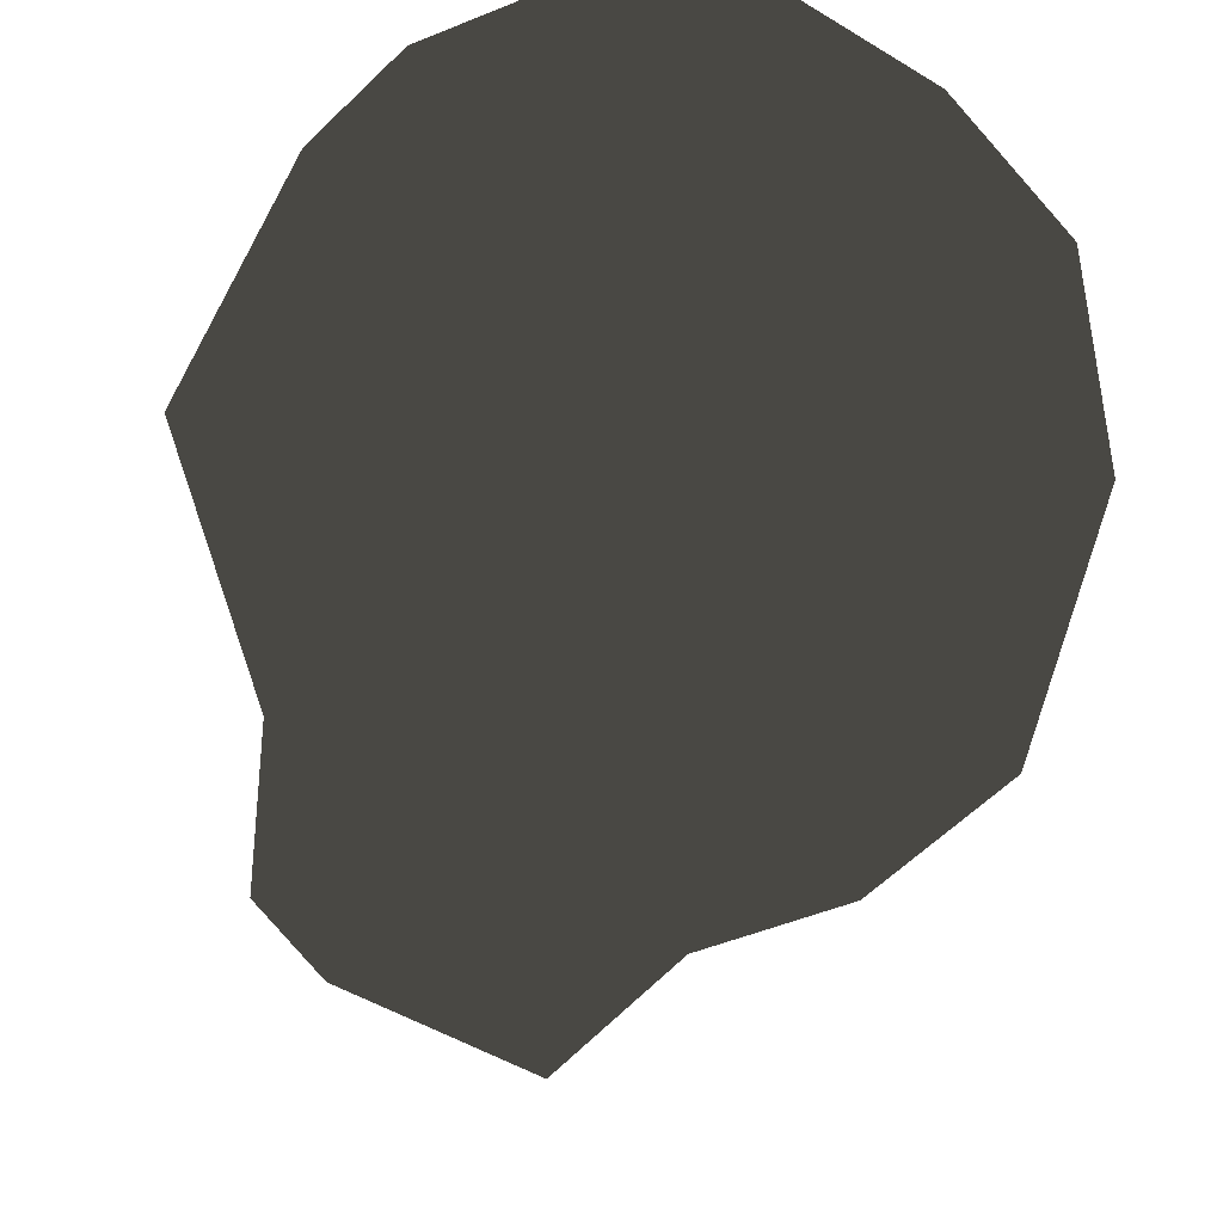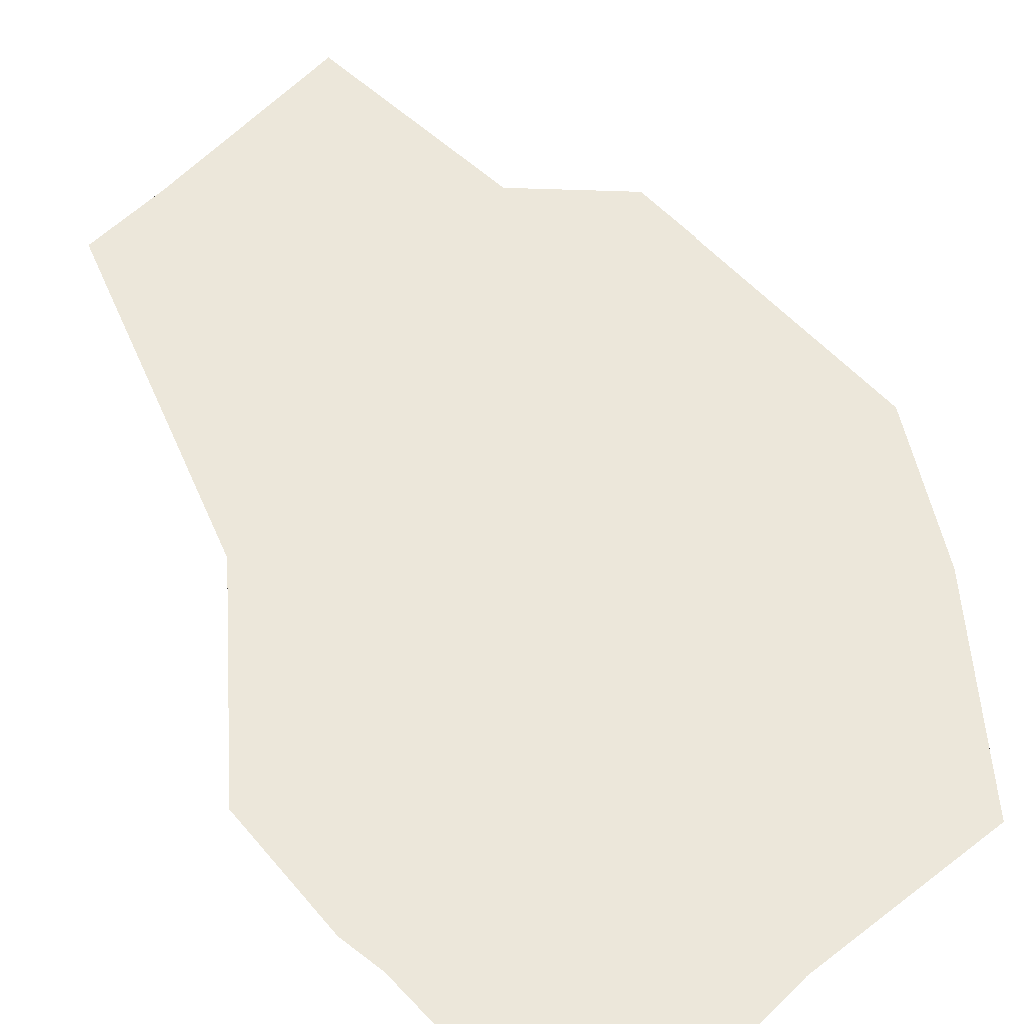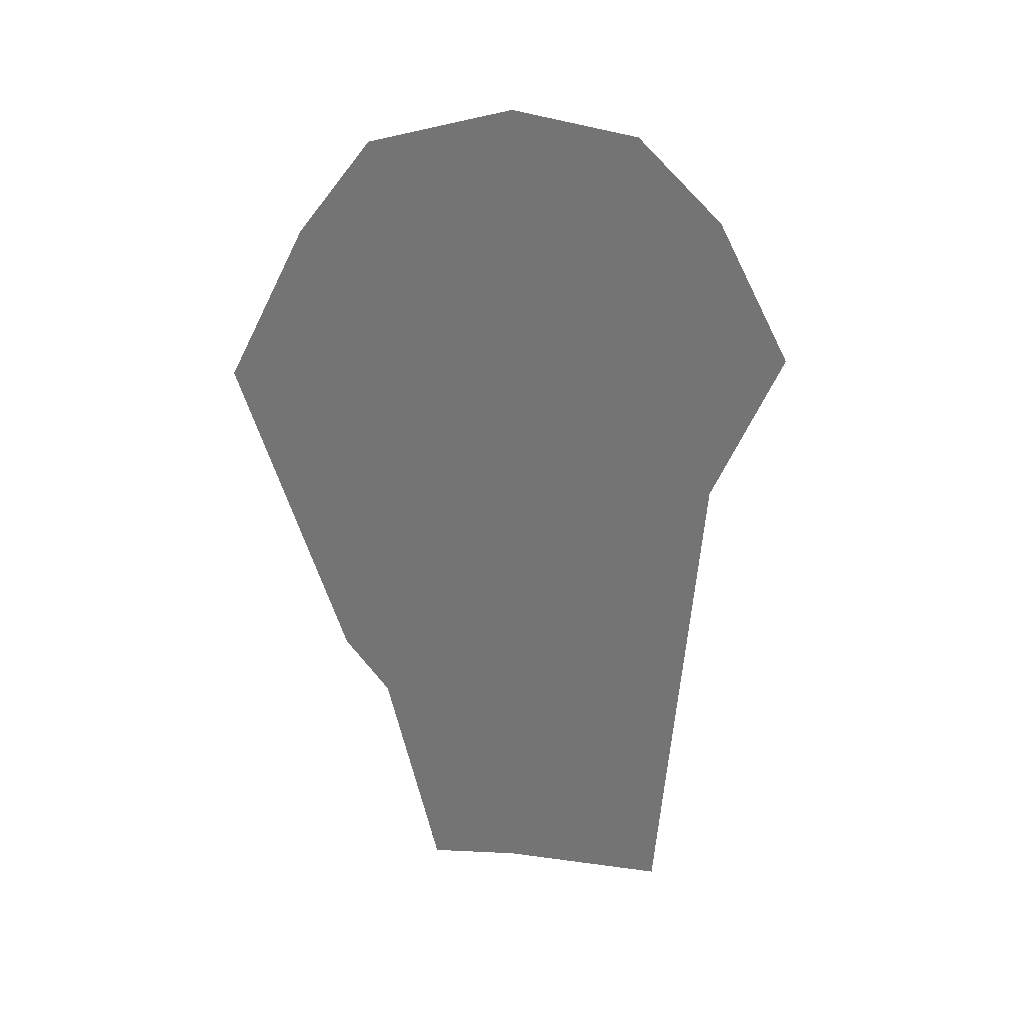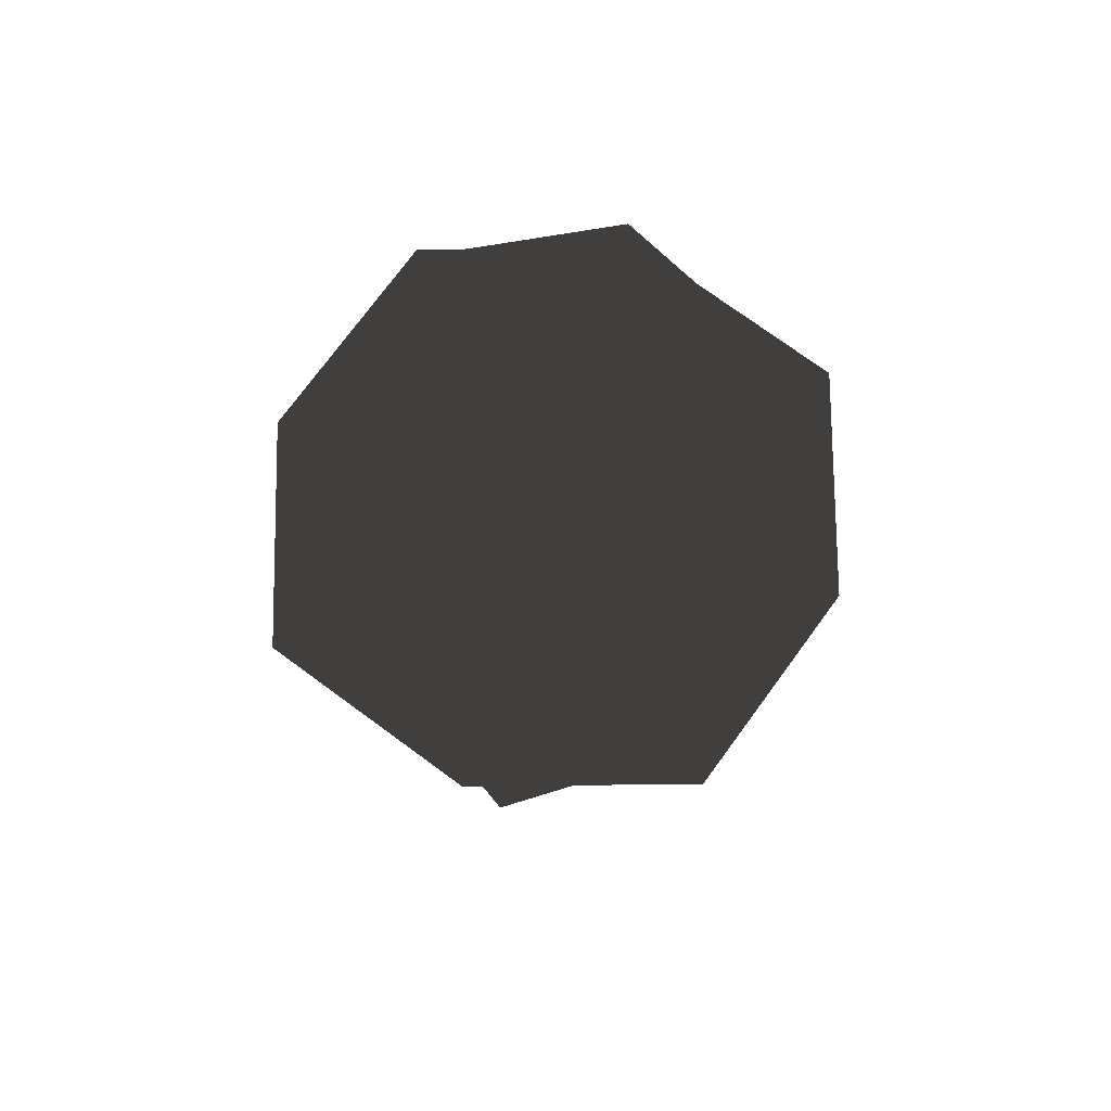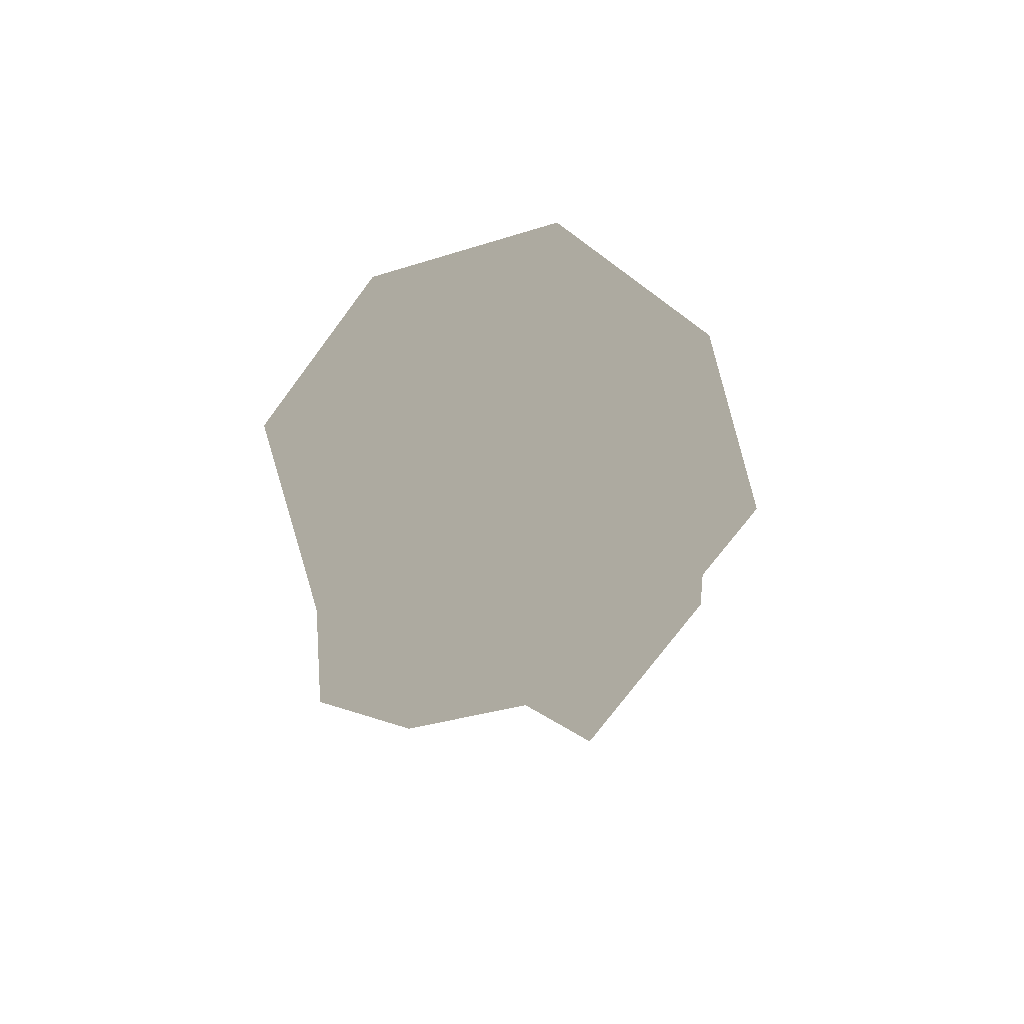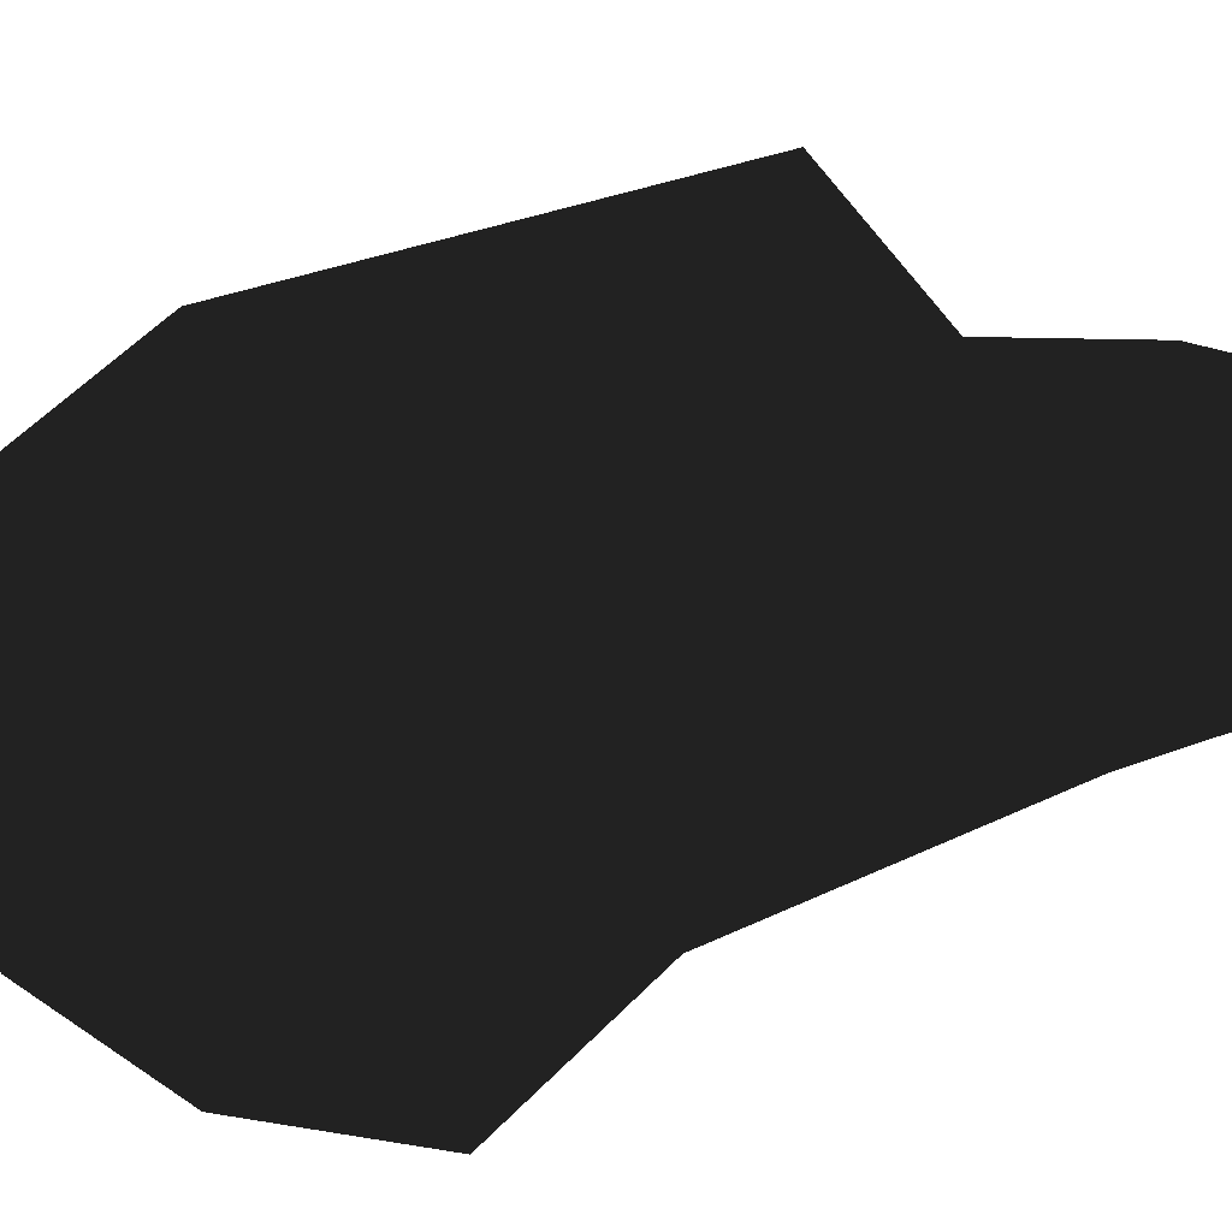
<metadata>
{"format":"obj","ext":"obj","renderer":"f3d","projection":"perspective","resolution":1024,"background":"white","views":[{"elev":-34.5,"azim":173.3,"up":"+Z"},{"elev":50.9,"azim":157.9,"up":"+Z"},{"elev":24.9,"azim":41.6,"up":"+Y"},{"elev":74.8,"azim":107.8,"up":"+Y"},{"elev":-72.0,"azim":35.0,"up":"+Y"},{"elev":-66.1,"azim":-69.4,"up":"+Z"}]}
</metadata>
<code>
v -0.3357 0.2054 0.1443
v 0.2778 0.5865 0.2778
v -0.2778 1.142 0.2778
v 0.2778 1.142 0.2778
v -0.2778 1.142 -0.2778
v 0.2778 1.142 -0.2778
v -0.3357 0.2054 -0.1443
v 0.2778 0.5865 -0.2778
v -0.375 1.239 0
v 0.375 0.8642 -0.375
v -0.1305 0.2063 -0.2302
v -0.375 0.8642 -0.375
v 0.375 0.4892 0
v -0.4329 0.1863 0
v -0.1305 0.2063 0.2302
v 0.375 0.8642 0.375
v 0 1.239 0.375
v -0.375 0.8642 0.375
v 0.375 1.239 0
v 0 1.239 -0.375
v 0 0.8642 0.5
v 0 1.364 0
v 0 0.8642 -0.5
v -0.1305 0.08131 0
v 0.5 0.8642 0
v -0.5 0.8642 0
v 0 -0.1232 -0.2302
v 0.2778 -0.02601 -0.1662
v 0.375 -0.1232 0
v 0 -0.2482 0
v 0.2778 -0.02601 0.1662
v 0 -0.1232 0.2302
f 1 15 18
f 18 15 21
f 15 2 21
f 21 2 16
f 16 4 21
f 21 4 17
f 18 21 3
f 3 21 17
f 17 22 3
f 3 22 9
f 17 4 22
f 22 4 19
f 19 6 22
f 22 6 20
f 9 22 5
f 5 22 20
f 20 23 5
f 5 23 12
f 20 6 23
f 23 6 10
f 10 8 23
f 23 8 11
f 23 11 12
f 12 11 7
f 11 24 7
f 7 24 14
f 27 28 30
f 30 28 29
f 29 31 30
f 30 31 32
f 14 24 1
f 1 24 15
f 13 25 2
f 2 25 16
f 13 8 25
f 25 8 10
f 10 6 25
f 25 6 19
f 16 25 4
f 4 25 19
f 14 26 7
f 7 26 12
f 14 1 26
f 26 1 18
f 18 3 26
f 26 3 9
f 12 26 5
f 5 26 9
f 8 28 11
f 11 28 27
f 8 13 28
f 28 13 29
f 11 27 24
f 24 27 30
f 2 31 13
f 13 31 29
f 2 15 31
f 31 15 32
f 15 24 32
f 32 24 30

</code>
